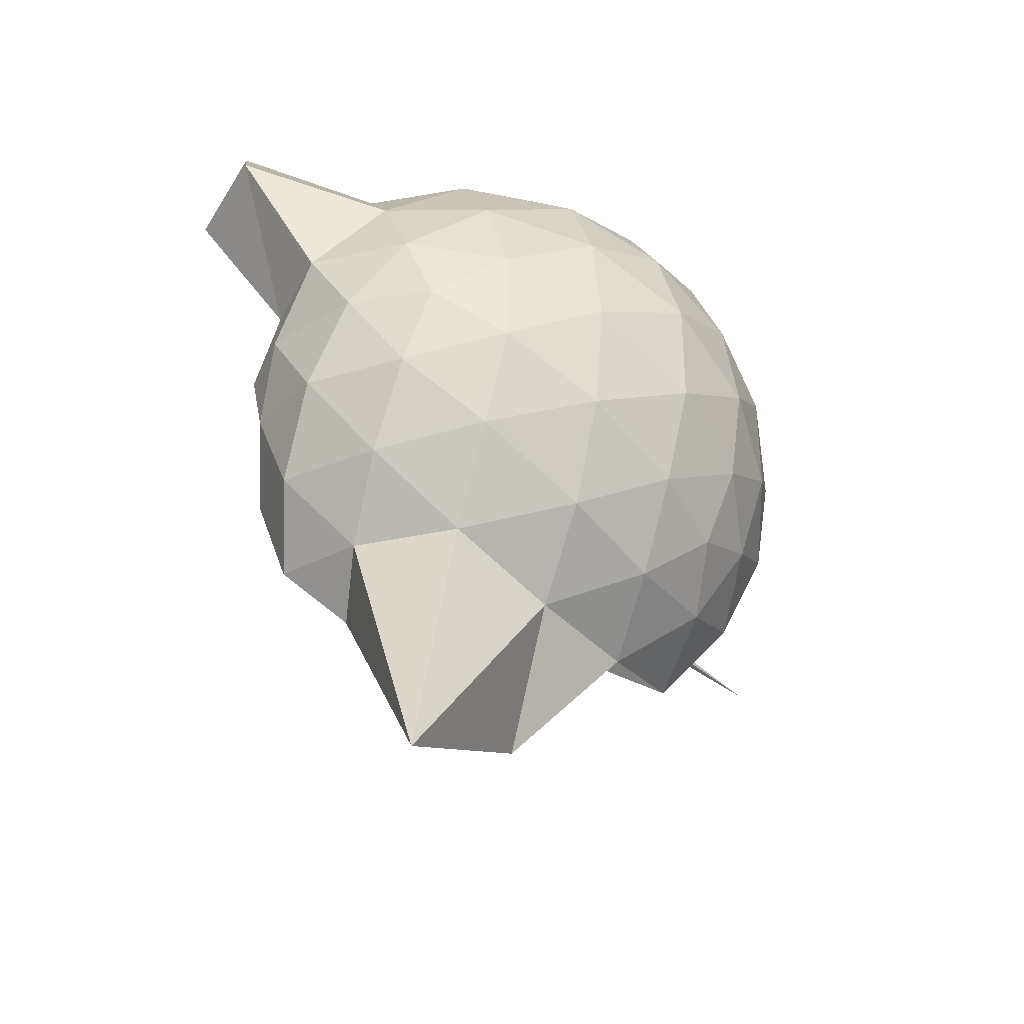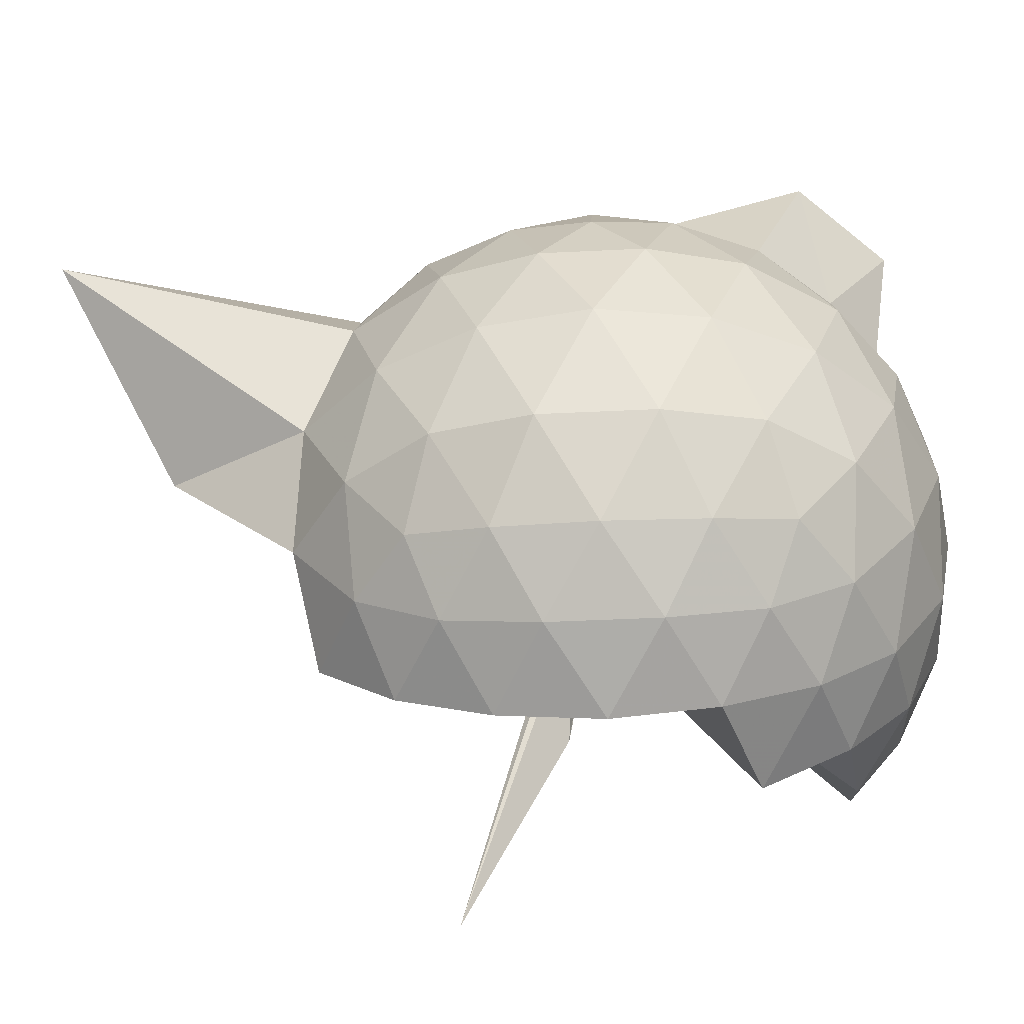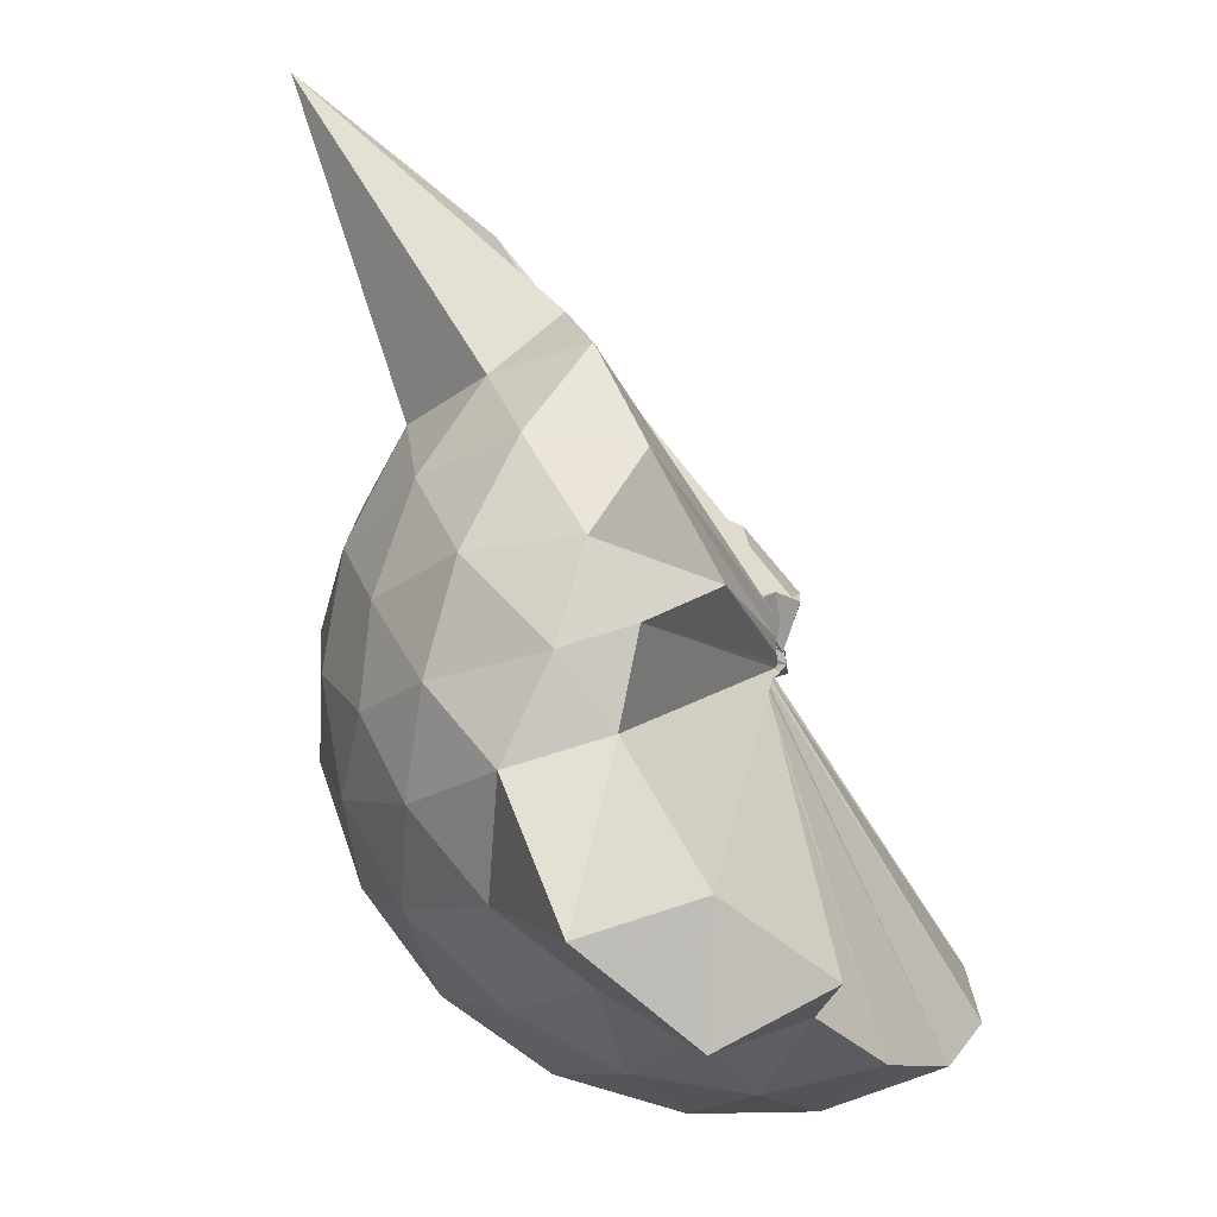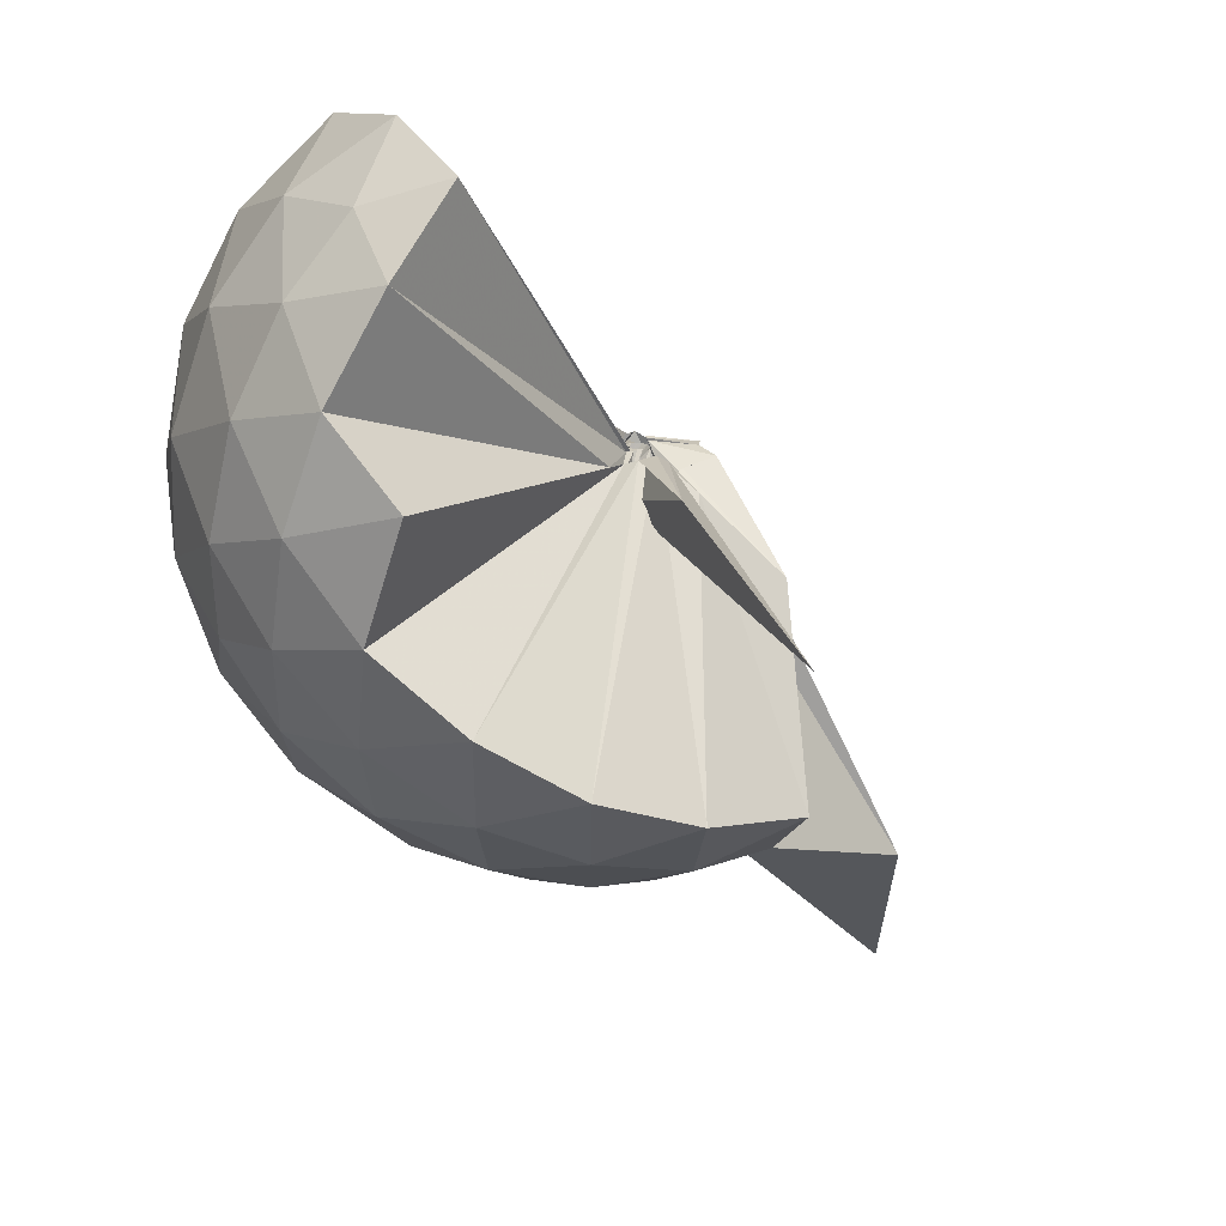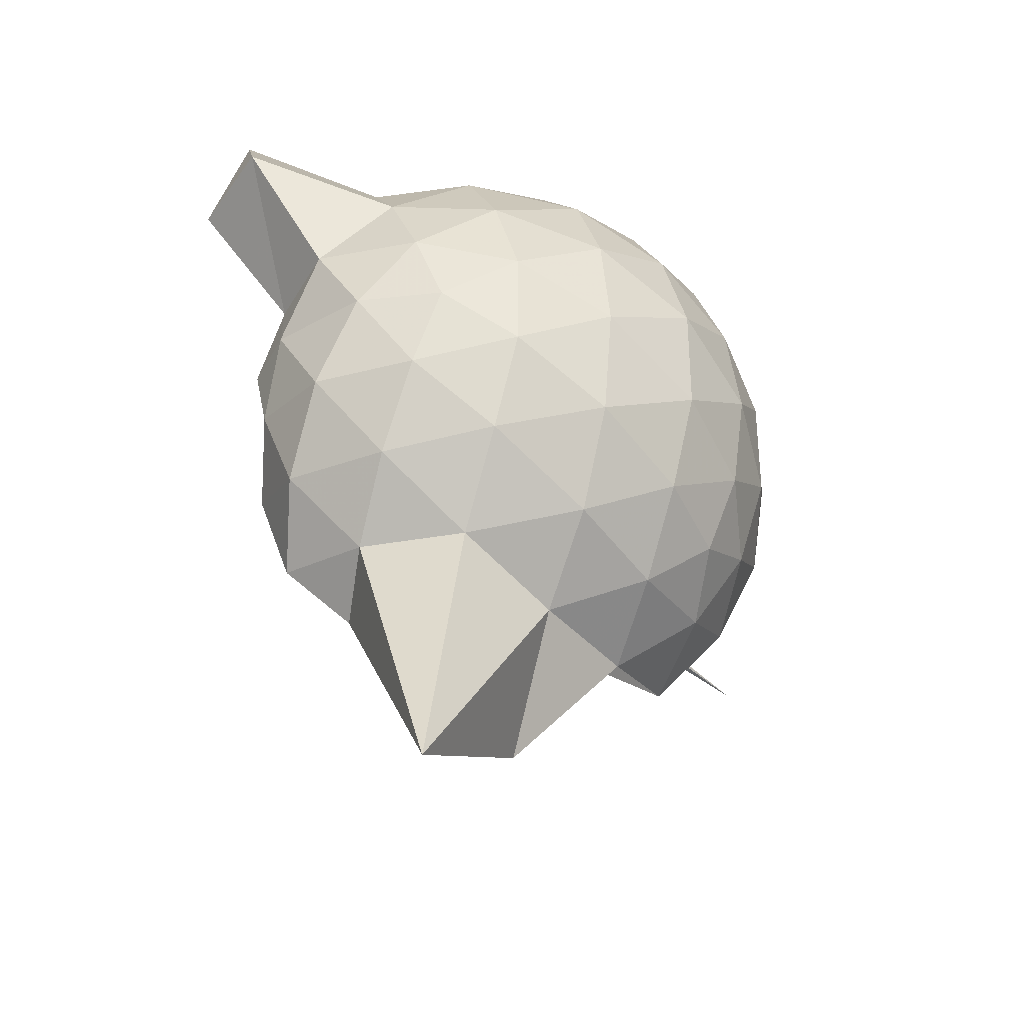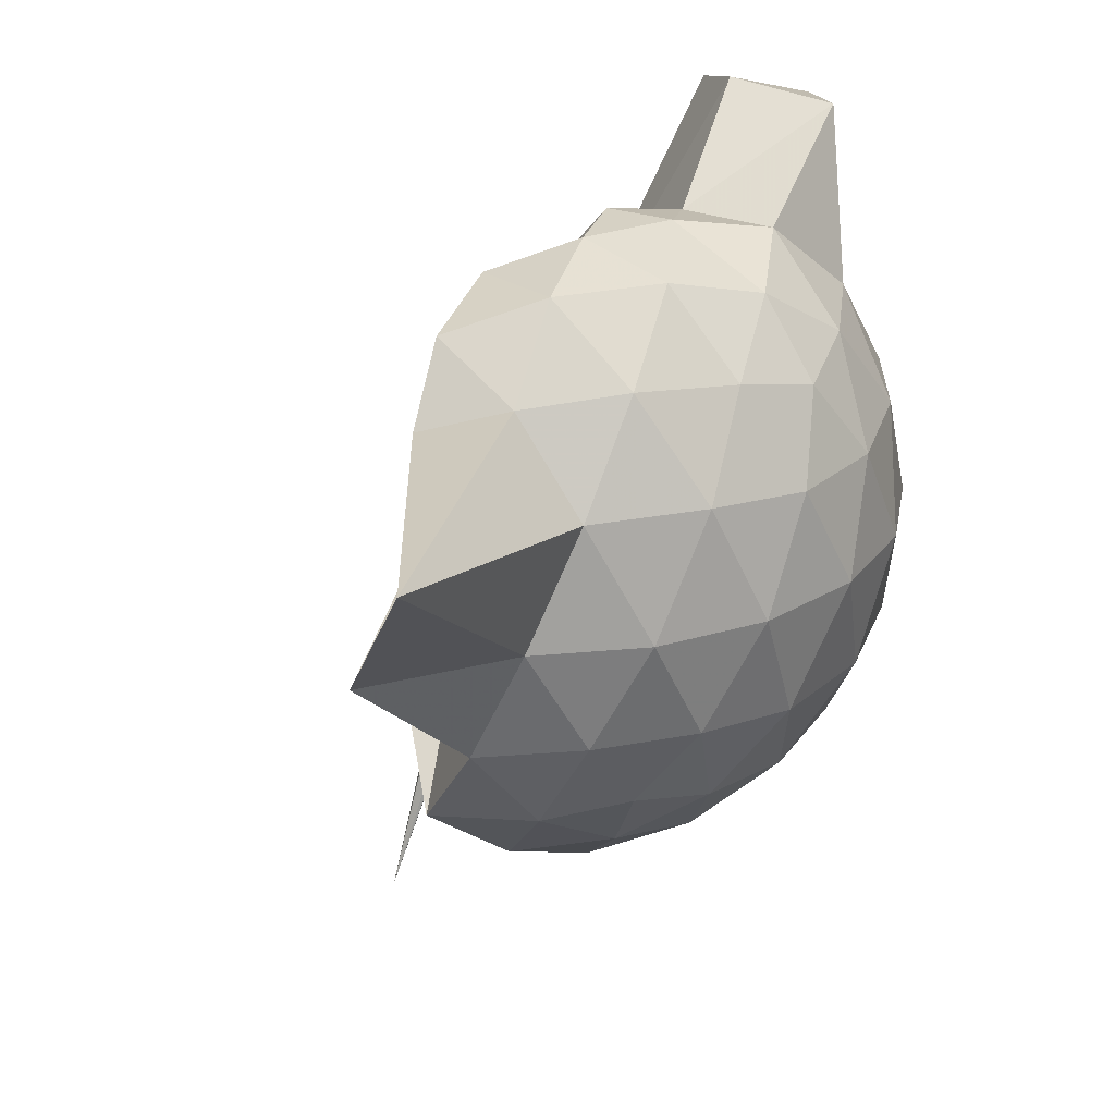
<metadata>
{"format":"obj","ext":"obj","renderer":"f3d","projection":"perspective","resolution":1024,"background":"white","views":[{"elev":-35.9,"azim":65.1,"up":"+Y"},{"elev":-42.5,"azim":93.2,"up":"+Z"},{"elev":77.0,"azim":169.8,"up":"+Z"},{"elev":-70.1,"azim":-126.5,"up":"+Z"},{"elev":-34.6,"azim":62.8,"up":"+Y"},{"elev":25.3,"azim":36.6,"up":"+Z"}]}
</metadata>
<code>
v -0.06654 -0.3001 0.9045
v -0.08914 -0.3242 0.6832
v 0.8906 -0.2623 1.373
v 0.8229 -0.03462 1.431
v 0.6842 0.2122 1.454
v 0.4913 0.4215 1.429
v 0.2945 0.5569 1.371
v 0.05216 0.5611 1.43
v -0.01904 -0.2853 0.8968
v -0.03107 -0.2957 0.8954
v -0.04128 -0.3056 0.8926
v -0.04957 -0.3126 0.8933
v -0.05828 -0.3234 0.892
v -0.06473 -0.3328 0.8892
v 0.04676 -0.4074 0.9211
v 0.001402 -0.4424 0.9201
v -0.08675 -0.4531 0.9765
v -0.08429 -0.3276 0.8898
v 0.2928 -1.081 1.37
v 0.4905 -0.9468 1.43
v 0.6839 -0.7373 1.454
v 0.8227 -0.4902 1.429
v 0.9707 -0.1174 1.16
v 0.8758 0.1551 1.188
v 0.6888 0.4132 1.189
v 0.4566 0.5881 1.159
v 0.1825 0.6853 1.16
v -0.1052 0.6726 1.193
v -0.02427 -0.2886 0.8876
v -0.03672 -0.3003 0.8858
v -0.04849 -0.3128 0.8845
v 0.0001383 -0.3226 0.8834
v -0.006093 -0.334 0.8809
v -0.07253 -0.3422 0.8782
v 0.06763 -0.4547 0.8935
v 0.005062 -0.4655 0.8905
v -0.1478 -0.4387 0.8946
v -0.08327 -0.3299 0.8801
v 0.8092 -1.761 1.359
v 0.6873 -0.9392 1.186
v 0.8747 -0.6802 1.186
v 0.9701 -0.408 1.16
v 0.975 0.04448 0.8746
v 0.8351 0.3216 0.8743
v 0.6146 0.5409 0.8742
v 0.3298 0.6819 0.8769
v 0.03476 0.7299 0.8769
v -0.2753 0.6823 0.8735
v -0.03064 -0.2947 0.8645
v -0.04393 -0.308 0.8616
v 0.001052 -0.3201 0.8587
v -0.007044 -0.3321 0.8559
v -0.01166 -0.3421 0.8541
v -0.07702 -0.3472 0.8536
v -0.01148 -0.4779 0.8352
v 0.005003 -0.4435 0.8326
v -0.1461 -0.4349 0.8599
v 0.4025 -1.461 0.8835
v 0.6112 -1.07 0.8729
v 0.8327 -0.8486 0.8742
v 0.9743 -0.5707 0.8737
v 1.024 -0.2632 0.8742
v 0.8748 0.1729 0.5895
v 0.7047 0.4082 0.5881
v 0.4675 0.5725 0.5614
v 0.1723 0.669 0.562
v -0.1215 0.6763 0.5888
v -0.4088 0.5812 0.5883
v -0.03859 -0.3031 0.852
v -0.05181 -0.317 0.849
v -0.004734 -0.3279 0.8473
v -0.01096 -0.3383 0.8451
v -0.07663 -0.3459 0.8431
v 0.08736 -0.4496 0.8
v -0.1271 -0.4605 0.8077
v -0.1595 -0.4744 0.8166
v -0.08717 -0.3319 0.8506
v 0.4638 -1.099 0.5608
v 0.704 -0.9346 0.588
v 0.8748 -0.6996 0.5876
v 0.9584 -0.4233 0.5601
v 0.9589 -0.1038 0.5604
v 0.7261 0.2427 0.3765
v 0.5374 0.3865 0.3193
v 0.2737 0.5059 0.2952
v 0.003618 0.5605 0.3183
v -0.2372 0.5531 0.3768
v -0.4306 0.4191 0.3216
v -0.0454 -0.3117 0.8413
v -0.05715 -0.3229 0.8395
v -0.06613 -0.3328 0.8394
v 0.03526 -0.3694 0.7787
v -0.001083 -0.4071 0.7776
v 0.02236 -0.4299 0.7822
v -0.09506 -0.4239 0.7864
v -0.07989 -0.7232 0.5677
v 0.2694 -1.036 0.2994
v 0.5348 -0.9148 0.3188
v 0.7241 -0.7703 0.3753
v 0.804 -0.546 0.3185
v 0.838 -0.2642 0.2952
v 0.8048 0.01841 0.3194
v 0.74 -0.2599 1.578
v 0.6155 -0.03208 1.66
v 0.5395 0.3648 1.878
v 0.3048 0.626 1.812
v 0.01846 0.5371 1.831
v -0.02728 -0.2944 0.9021
v -0.03896 -0.305 0.8991
v -0.04754 -0.312 0.8997
v -0.05552 -0.323 0.8977
v -0.002369 -0.391 0.9258
v -0.05696 -0.3944 0.9257
v -0.08746 -0.3872 0.9325
v 0.2537 -0.938 1.561
v 0.4436 -0.7428 1.642
v 0.6187 -0.5065 1.648
v 0.4574 -0.253 1.708
v 0.3582 -0.06223 1.666
v 0.24 0.3289 1.909
v -0.02319 -0.2945 0.907
v -0.03557 -0.3004 0.9048
v -0.0371 -0.3112 0.9491
v -0.04594 -0.3482 0.9504
v -0.07138 -0.3512 0.9392
v 0.1812 -0.667 1.629
v 0.3478 -0.4797 1.701
v 0.2722 -0.2758 1.708
v -0.05888 -0.2905 0.9041
v -0.03192 -0.3001 0.9044
v -0.06321 -0.3137 0.9535
v 0.06093 -0.3876 1.424
v 0.6073 0.1579 0.1836
v 0.3664 0.2892 0.12
v 0.09111 0.3779 0.1158
v -0.1915 0.415 0.1834
v -0.03779 -0.306 0.8369
v -0.0512 -0.3176 0.8341
v 0.03201 -0.3568 0.776
v 0.01832 -0.3824 0.7639
v -0.06382 -0.4019 0.7563
v -0.05865 -0.4005 0.7486
v -0.1075 -0.4579 0.6328
v 0.3647 -0.8183 0.1202
v 0.6071 -0.6853 0.1828
v 0.6601 -0.4178 0.1203
v 0.6609 -0.1108 0.1204
v 0.4299 0.02712 0.01161
v 0.1308 0.133 -0.03027
v -0.01363 -0.277 0.724
v 0.01537 -0.3221 0.729
v 0.04154 -0.3595 0.7501
v -0.154 -0.6788 -0.2427
v -0.108 -0.3734 0.7075
v -0.1088 -0.3385 0.6829
v 0.4279 -0.5565 0.01056
v 0.4473 -0.2643 -0.0286
v -0.04731 -0.2925 0.6906
v -0.0156 -0.3067 0.6994
v 0.02291 -0.3471 0.7063
v -0.1388 -0.3789 0.3501
v -0.07601 -0.3113 0.6812
f 3 23 4
f 4 23 24
f 4 24 5
f 5 24 25
f 5 25 6
f 6 25 26
f 6 26 7
f 7 26 27
f 7 27 8
f 8 27 28
f 8 28 9
f 9 28 29
f 9 29 10
f 10 29 30
f 10 30 11
f 11 30 31
f 11 31 12
f 12 31 32
f 12 32 13
f 13 32 33
f 13 33 14
f 14 33 34
f 14 34 15
f 15 34 35
f 15 35 16
f 16 35 36
f 16 36 17
f 17 36 37
f 17 37 18
f 18 37 38
f 18 38 19
f 19 38 39
f 19 39 20
f 20 39 40
f 20 40 21
f 21 40 41
f 21 41 22
f 22 41 42
f 22 42 3
f 3 42 23
f 23 43 24
f 24 43 44
f 24 44 25
f 25 44 45
f 25 45 26
f 26 45 46
f 26 46 27
f 27 46 47
f 27 47 28
f 28 47 48
f 28 48 29
f 29 48 49
f 29 49 30
f 30 49 50
f 30 50 31
f 31 50 51
f 31 51 32
f 32 51 52
f 32 52 33
f 33 52 53
f 33 53 34
f 34 53 54
f 34 54 35
f 35 54 55
f 35 55 36
f 36 55 56
f 36 56 37
f 37 56 57
f 37 57 38
f 38 57 58
f 38 58 39
f 39 58 59
f 39 59 40
f 40 59 60
f 40 60 41
f 41 60 61
f 41 61 42
f 42 61 62
f 42 62 23
f 23 62 43
f 43 63 44
f 44 63 64
f 44 64 45
f 45 64 65
f 45 65 46
f 46 65 66
f 46 66 47
f 47 66 67
f 47 67 48
f 48 67 68
f 48 68 49
f 49 68 69
f 49 69 50
f 50 69 70
f 50 70 51
f 51 70 71
f 51 71 52
f 52 71 72
f 52 72 53
f 53 72 73
f 53 73 54
f 54 73 74
f 54 74 55
f 55 74 75
f 55 75 56
f 56 75 76
f 56 76 57
f 57 76 77
f 57 77 58
f 58 77 78
f 58 78 59
f 59 78 79
f 59 79 60
f 60 79 80
f 60 80 61
f 61 80 81
f 61 81 62
f 62 81 82
f 62 82 43
f 43 82 63
f 63 83 64
f 64 83 84
f 64 84 65
f 65 84 85
f 65 85 66
f 66 85 86
f 66 86 67
f 67 86 87
f 67 87 68
f 68 87 88
f 68 88 69
f 69 88 89
f 69 89 70
f 70 89 90
f 70 90 71
f 71 90 91
f 71 91 72
f 72 91 92
f 72 92 73
f 73 92 93
f 73 93 74
f 74 93 94
f 74 94 75
f 75 94 95
f 75 95 76
f 76 95 96
f 76 96 77
f 77 96 97
f 77 97 78
f 78 97 98
f 78 98 79
f 79 98 99
f 79 99 80
f 80 99 100
f 80 100 81
f 81 100 101
f 81 101 82
f 82 101 102
f 82 102 63
f 63 102 83
f 103 104 118
f 104 119 118
f 104 105 119
f 105 120 119
f 105 106 120
f 106 107 120
f 107 121 120
f 107 108 121
f 108 122 121
f 108 109 122
f 109 110 122
f 110 123 122
f 110 111 123
f 111 124 123
f 111 112 124
f 112 113 124
f 113 125 124
f 113 114 125
f 114 126 125
f 114 115 126
f 115 116 126
f 116 127 126
f 116 117 127
f 117 118 127
f 117 103 118
f 118 119 128
f 119 129 128
f 119 120 129
f 120 121 129
f 121 130 129
f 121 122 130
f 122 123 130
f 123 131 130
f 123 124 131
f 124 125 131
f 125 132 131
f 125 126 132
f 126 127 132
f 127 128 132
f 127 118 128
f 133 148 134
f 134 148 149
f 134 149 135
f 135 149 150
f 135 150 136
f 136 150 137
f 137 150 151
f 137 151 138
f 138 151 152
f 138 152 139
f 139 152 140
f 140 152 153
f 140 153 141
f 141 153 154
f 141 154 142
f 142 154 143
f 143 154 155
f 143 155 144
f 144 155 156
f 144 156 145
f 145 156 146
f 146 156 157
f 146 157 147
f 147 157 148
f 147 148 133
f 148 158 149
f 149 158 159
f 149 159 150
f 150 159 151
f 151 159 160
f 151 160 152
f 152 160 153
f 153 160 161
f 153 161 154
f 154 161 155
f 155 161 162
f 155 162 156
f 156 162 157
f 157 162 158
f 157 158 148
f 3 4 103
f 103 4 104
f 4 5 104
f 104 5 105
f 5 6 105
f 105 6 106
f 6 7 106
f 7 8 106
f 106 8 107
f 8 9 107
f 107 9 108
f 9 10 108
f 108 10 109
f 10 11 109
f 11 12 109
f 109 12 110
f 12 13 110
f 110 13 111
f 13 14 111
f 111 14 112
f 14 15 112
f 15 16 112
f 112 16 113
f 16 17 113
f 113 17 114
f 17 18 114
f 114 18 115
f 18 19 115
f 19 20 115
f 115 20 116
f 20 21 116
f 116 21 117
f 21 22 117
f 117 22 103
f 22 3 103
f 83 133 84
f 84 133 134
f 84 134 85
f 85 134 135
f 85 135 86
f 86 135 136
f 86 136 87
f 87 136 88
f 88 136 137
f 88 137 89
f 89 137 138
f 89 138 90
f 90 138 139
f 90 139 91
f 91 139 92
f 92 139 140
f 92 140 93
f 93 140 141
f 93 141 94
f 94 141 142
f 94 142 95
f 95 142 96
f 96 142 143
f 96 143 97
f 97 143 144
f 97 144 98
f 98 144 145
f 98 145 99
f 99 145 100
f 100 145 146
f 100 146 101
f 101 146 147
f 101 147 102
f 102 147 133
f 102 133 83
f 128 129 1
f 129 130 1
f 130 131 1
f 131 132 1
f 132 128 1
f 159 158 2
f 160 159 2
f 161 160 2
f 162 161 2
f 158 162 2

</code>
